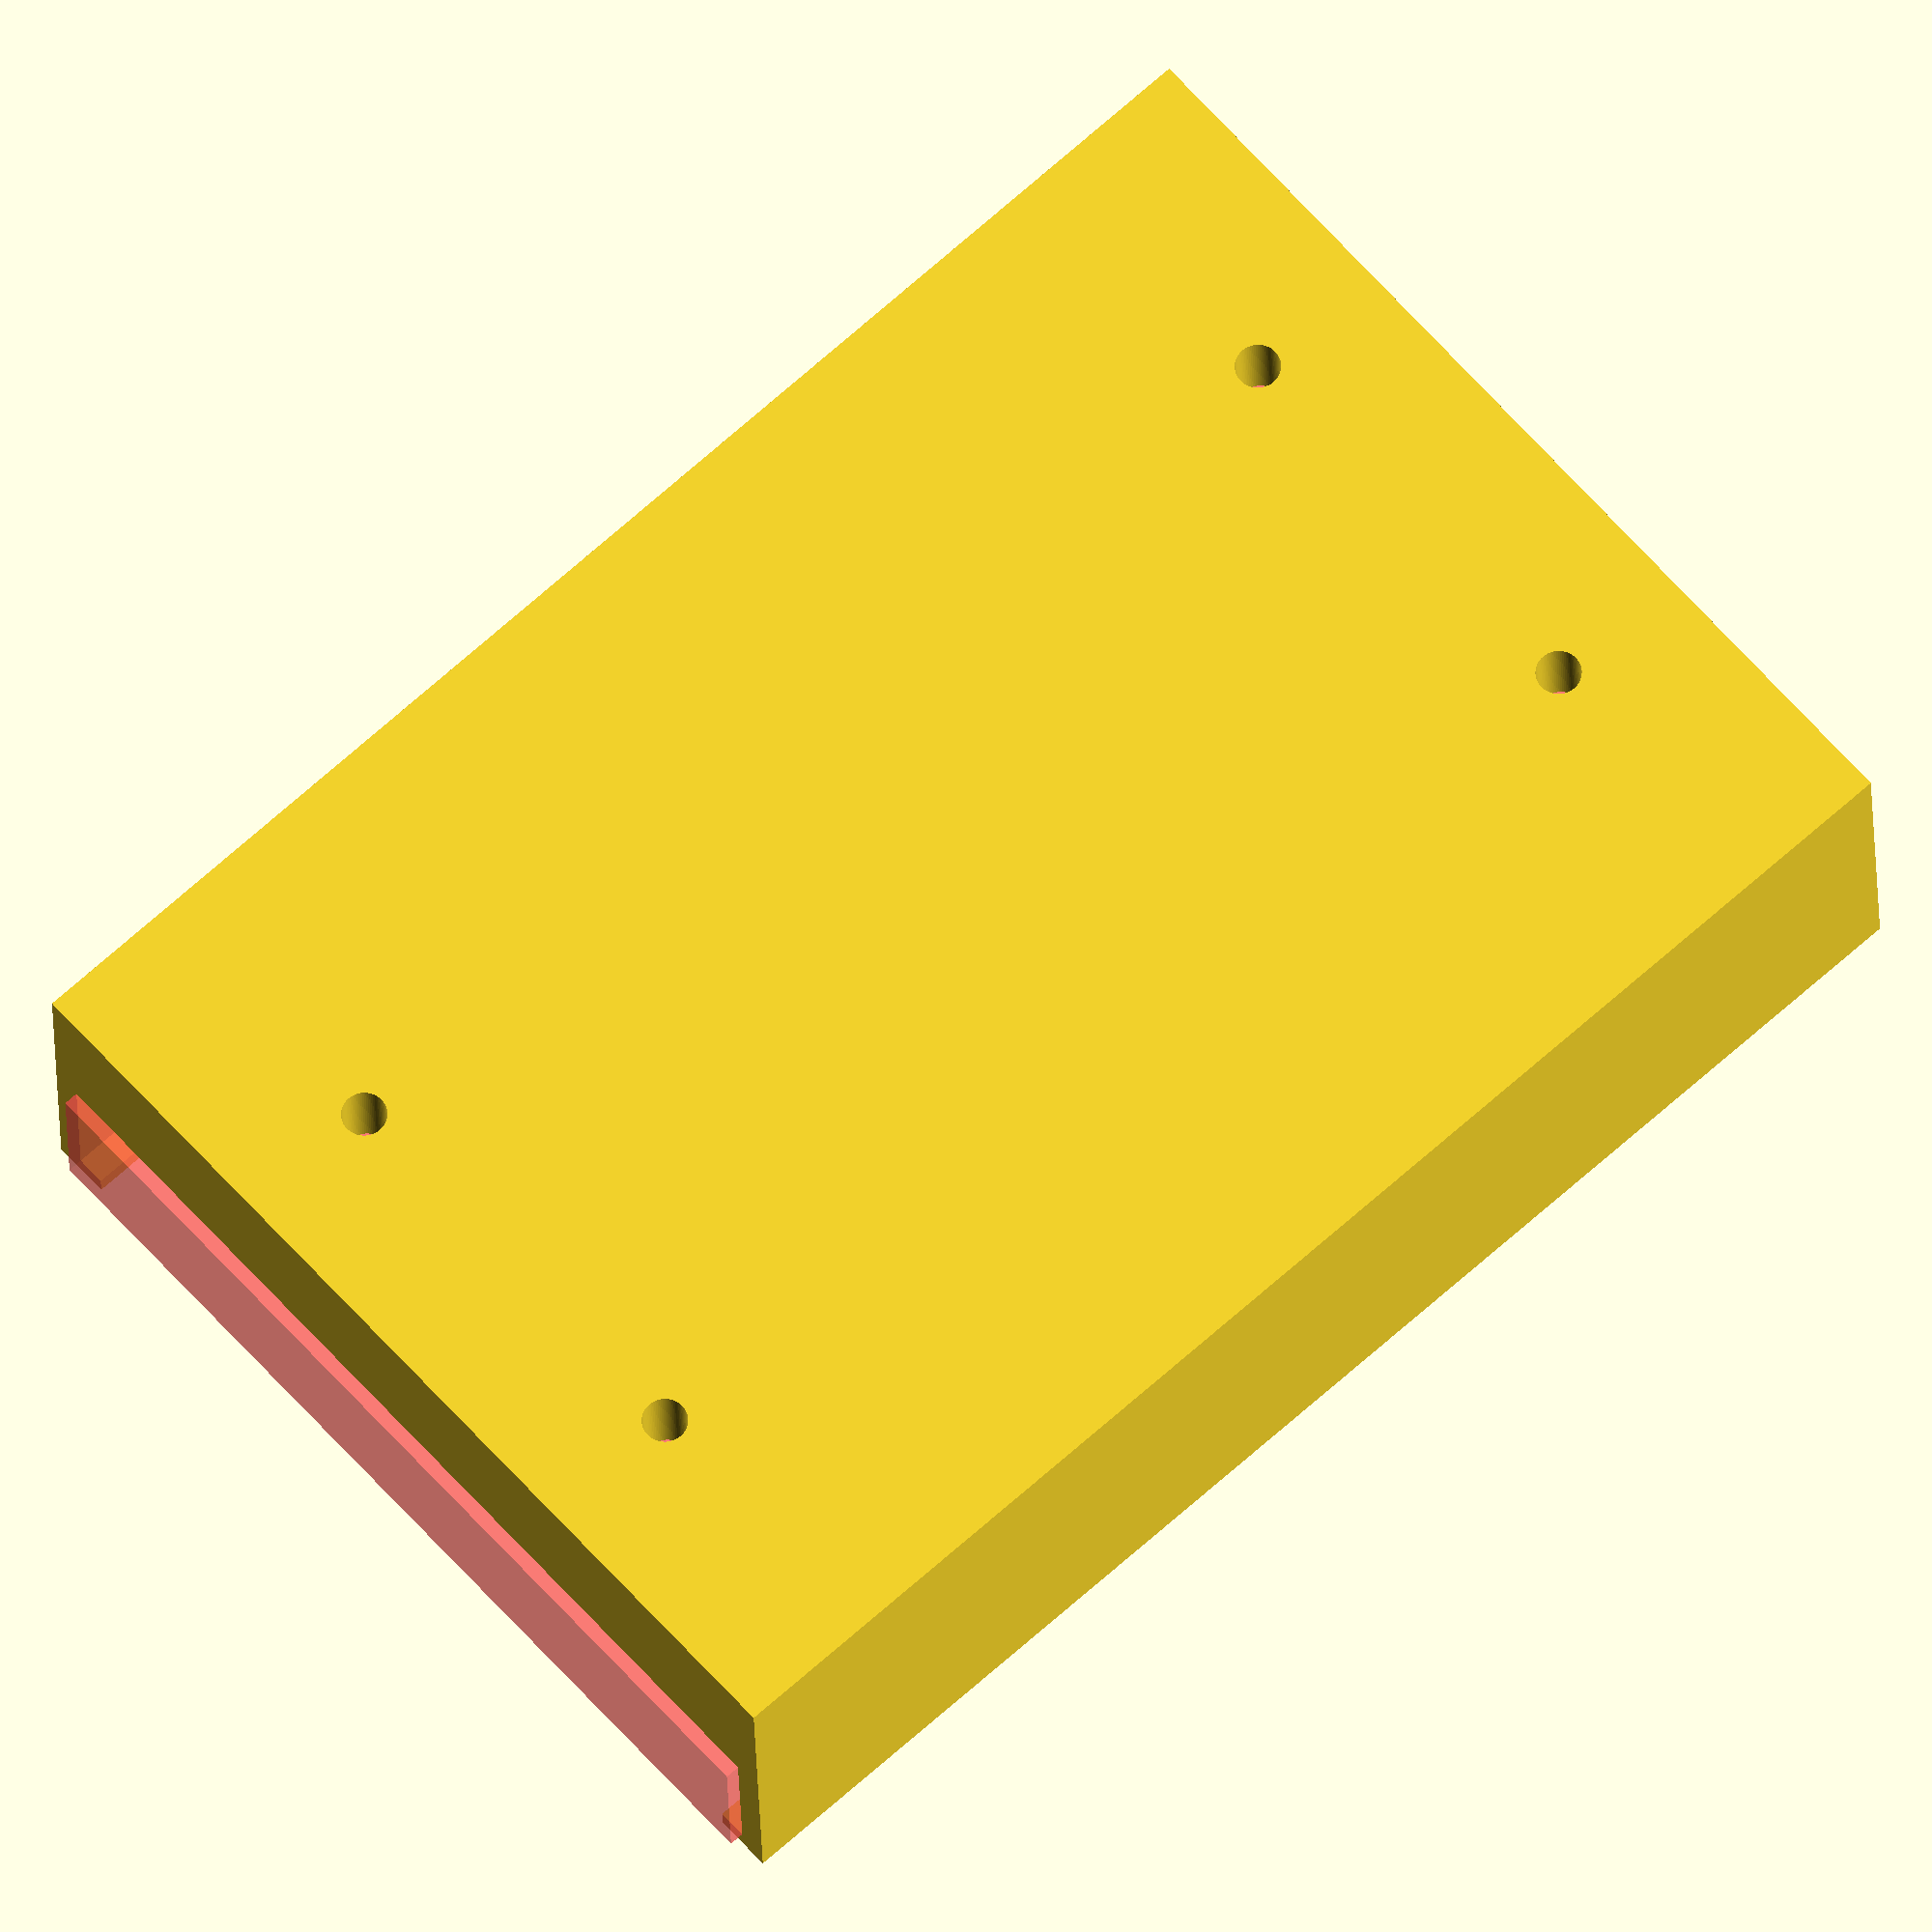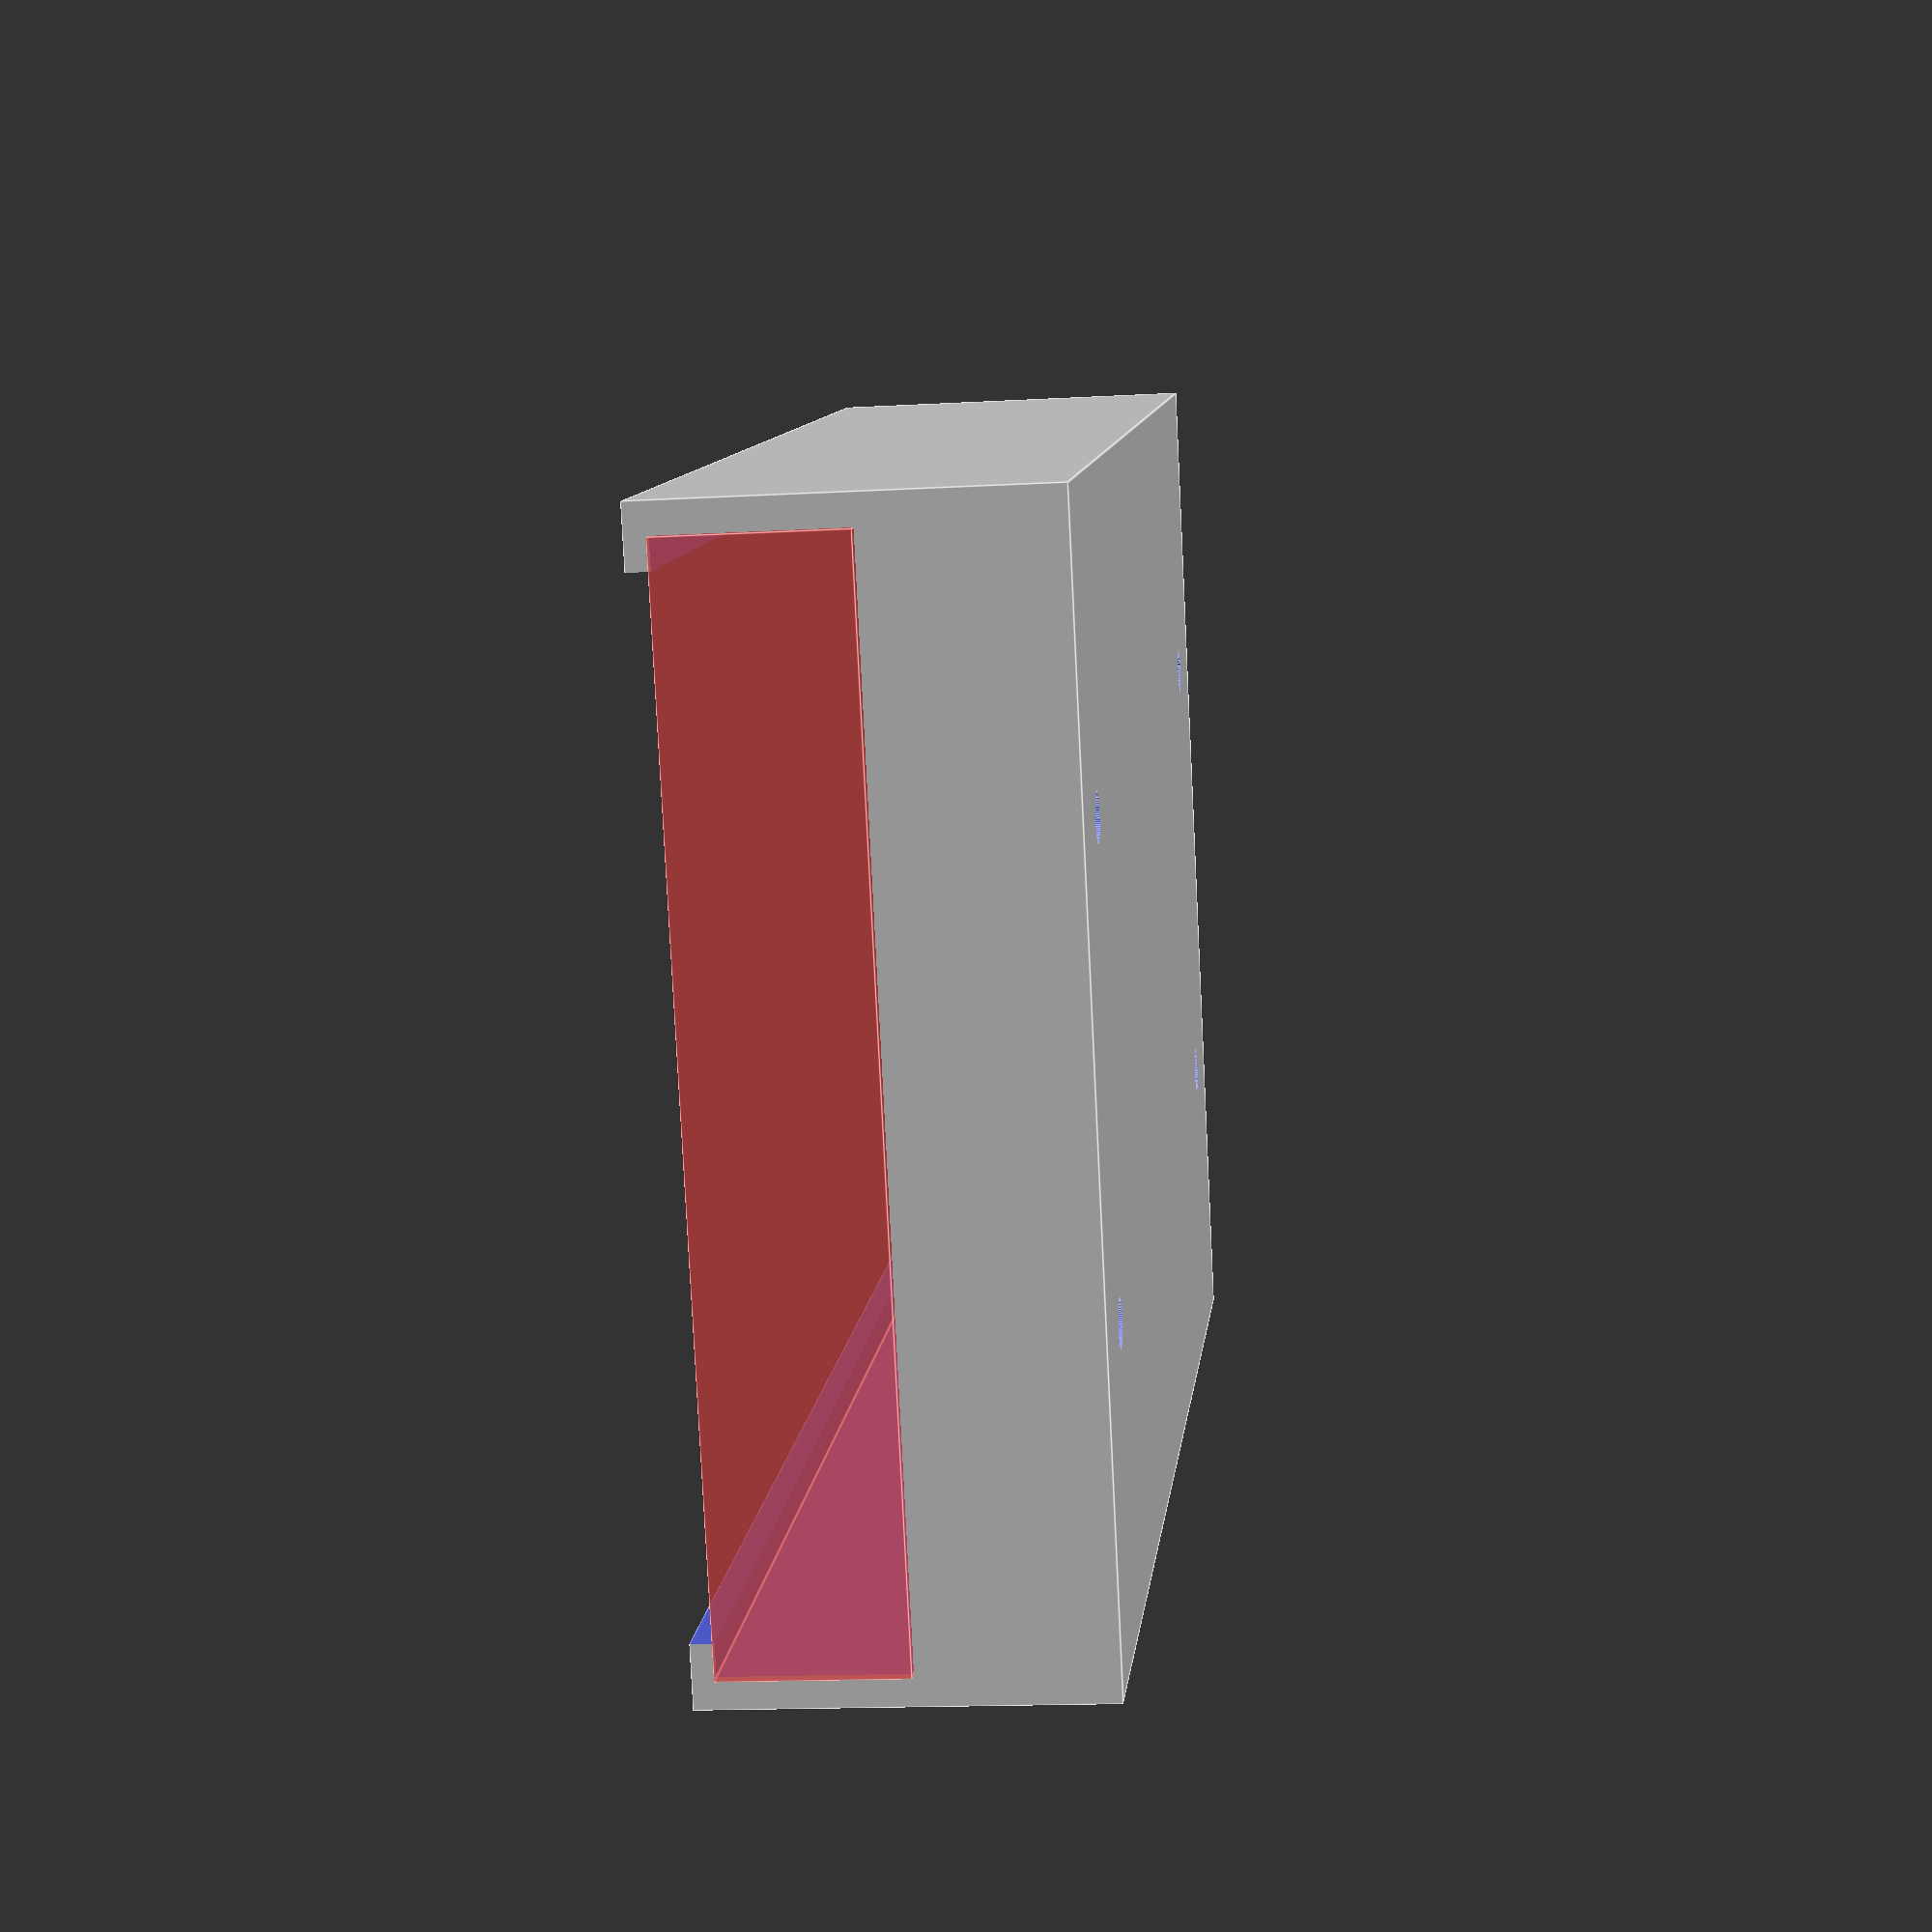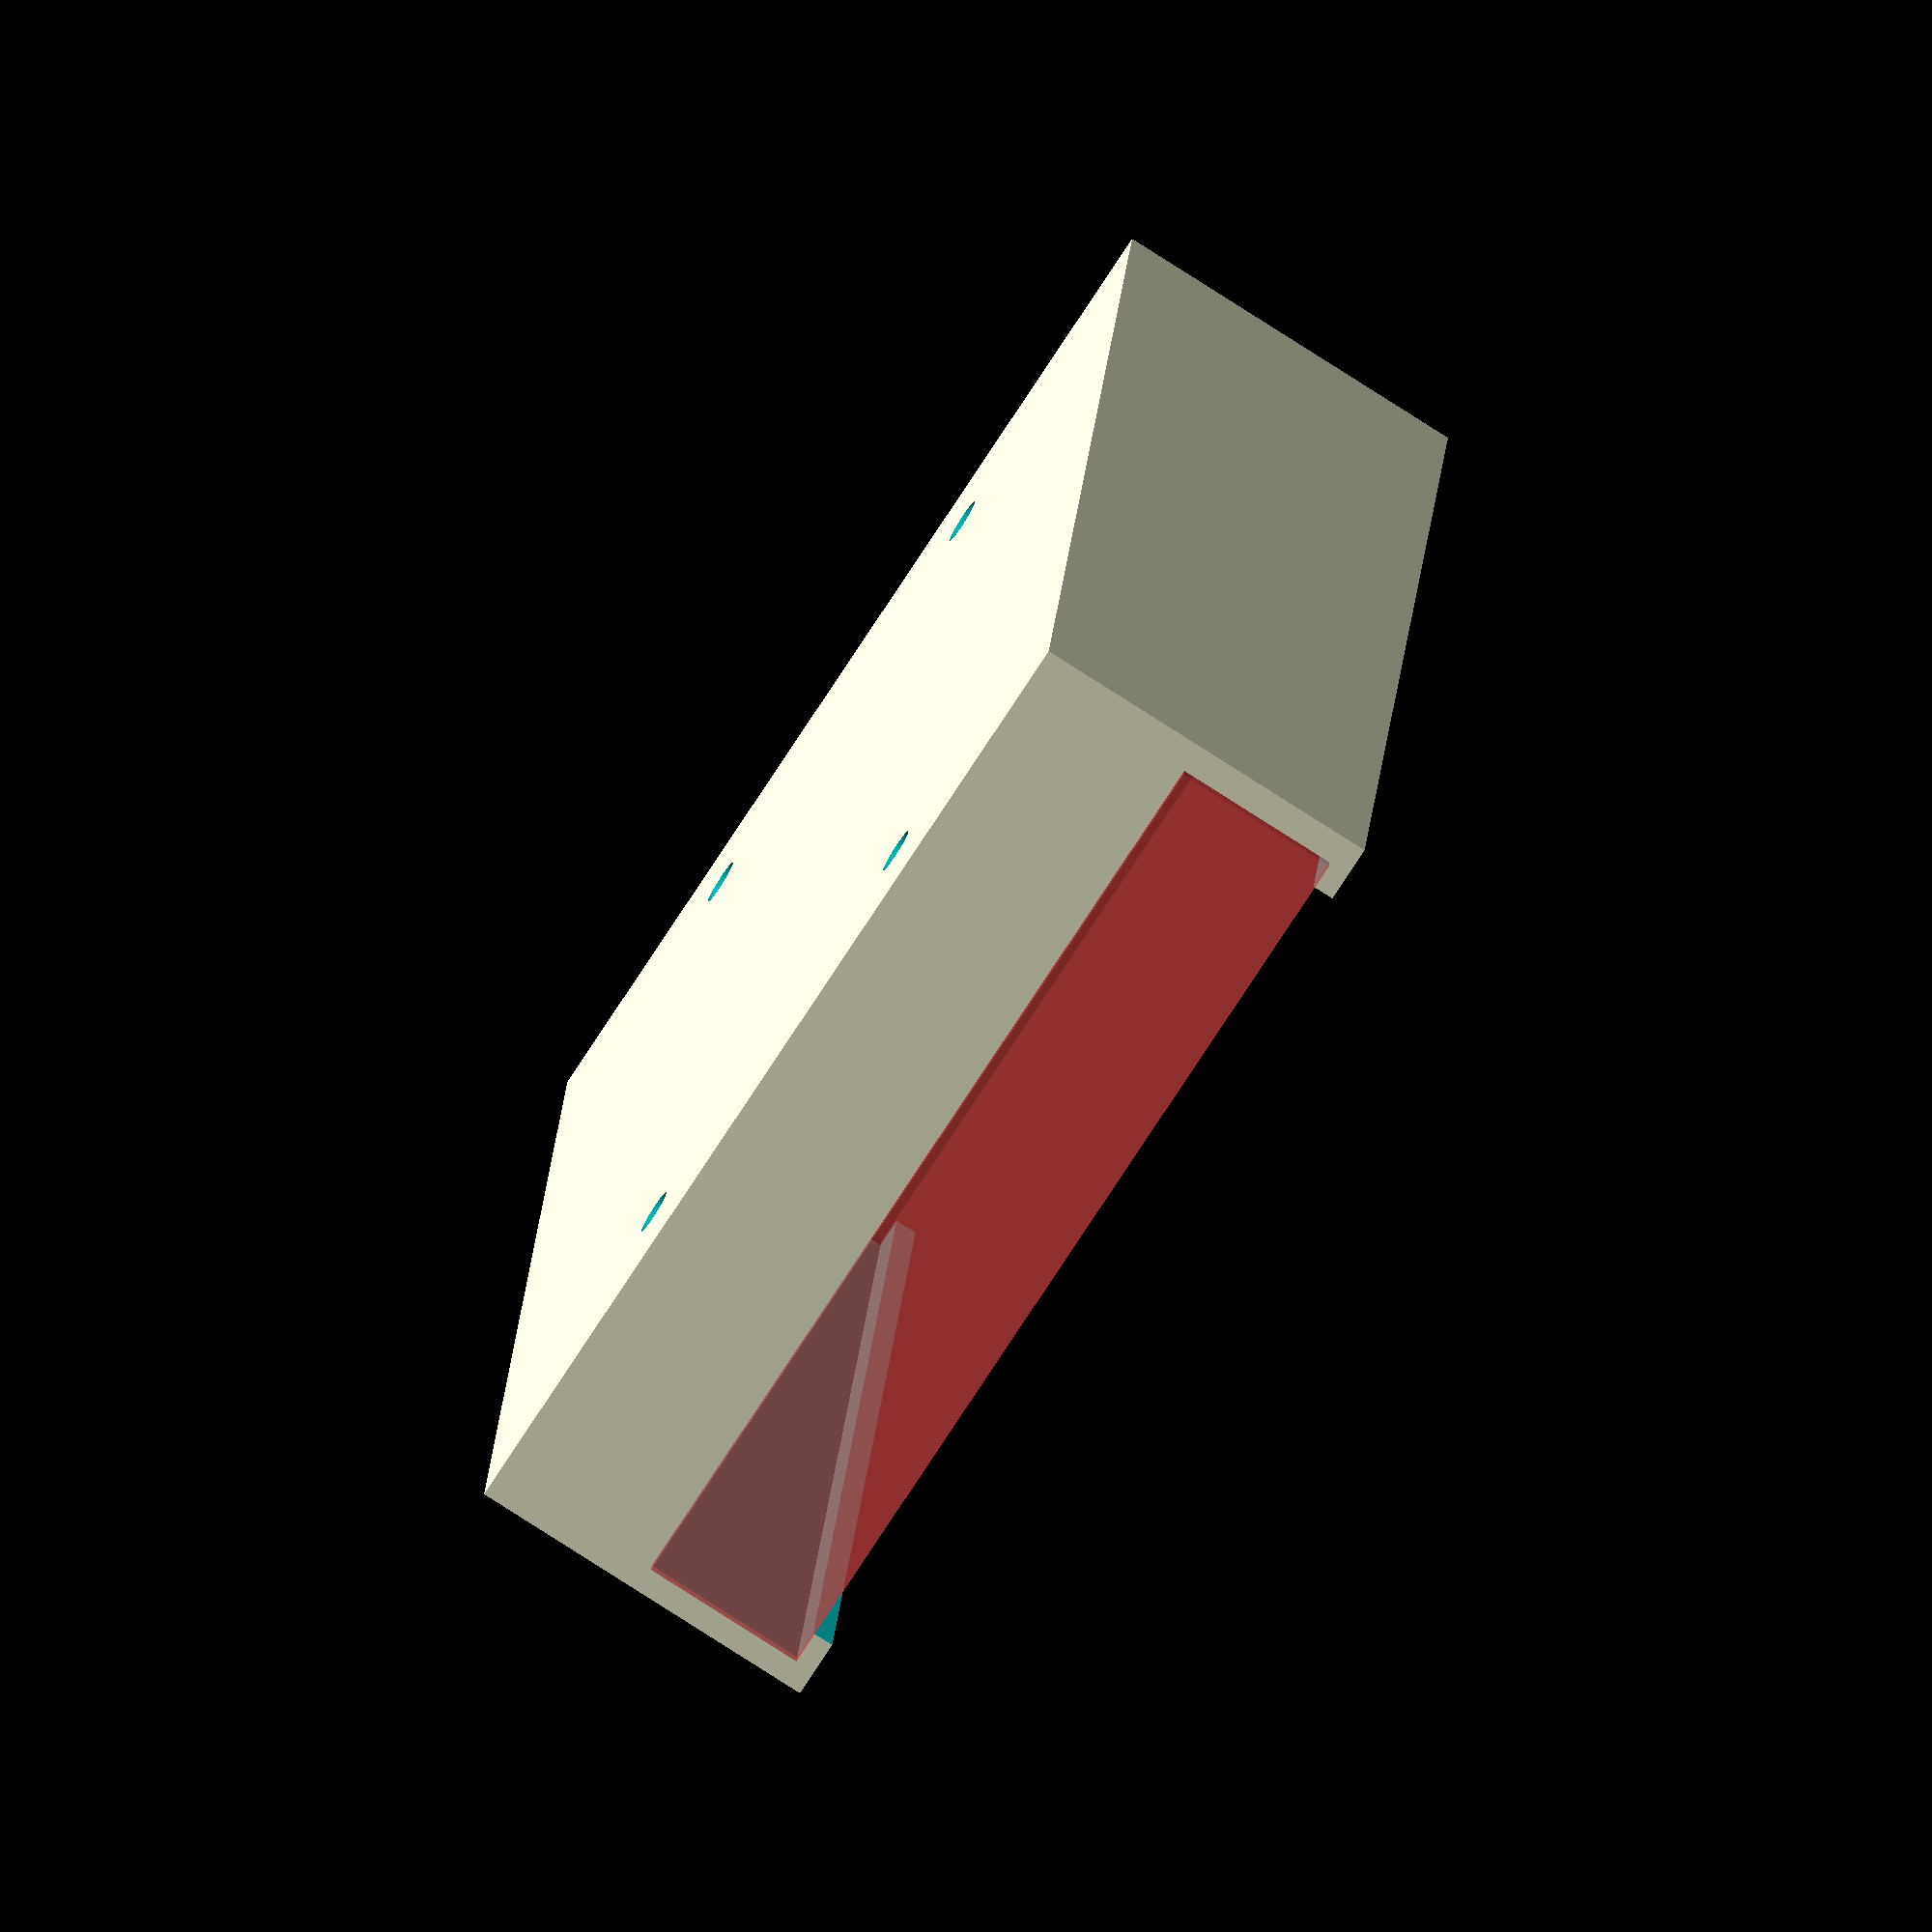
<openscad>
$fn=80 ;

module m4hole(location) {
translate(location) 
rotate([0,180,0]) 
    {
        union()
        {
        cylinder(d=3.1, h=100) ; 
        cylinder(d=8, h=5) ; 
        }
    }
} 

bot=2 ;
lip=10 ; 

// Part 1
!difference() {
cube([100,70,10+bot+lip+3]) ; 
    #translate([-1,2,10+bot+0.01]) cube([102,66,lip+1.5]) ; 
    translate([-1,2+2,10+bot+0.01+3]) cube([102,62,lip]) ; 
    translate([20,5,bot]) cube([60,60,21 ]) ;
    m4hole([10,20,10+bot+0.02]) ; 
    m4hole([10,50,10+bot+0.02]) ; 
    m4hole([90,20,10+bot+0.02]) ; 
    m4hole([90,50,10+bot+0.02]) ; 
    
    translate([10,20, 0]) cylinder(d=3.1, h=100, center=true) ; 
    translate([10,50, 0]) cylinder(d=3.1, h=100, center=true) ; 
    translate([90,20, 0]) cylinder(d=3.1, h=100, center=true) ; 
    translate([90,50, 0]) cylinder(d=3.1, h=100, center=true) ; 
}


offset=0 ;
//Part 2
color("blue") difference() {
translate([offset,2.5,10+bot]) cube([100,65,10]) ; 
translate([20+offset,5,bot]) cube([60,60,21]) ;
    
translate([offset+100+50-15,35,10+bot+5]) rotate([0,90,0]) cylinder(d=2.6, h=100, center=true) ;
}

//Part 3
translate([offset+20+0.5, 5+0.5, 15])
union() {
cube([60-1,60-1,5]) ; 
translate([1,1,0]) cube([10,5,25]) ; 
}









</openscad>
<views>
elev=22.8 azim=221.9 roll=181.4 proj=o view=solid
elev=196.2 azim=25.6 roll=83.5 proj=p view=edges
elev=79.0 azim=264.1 roll=237.3 proj=o view=wireframe
</views>
